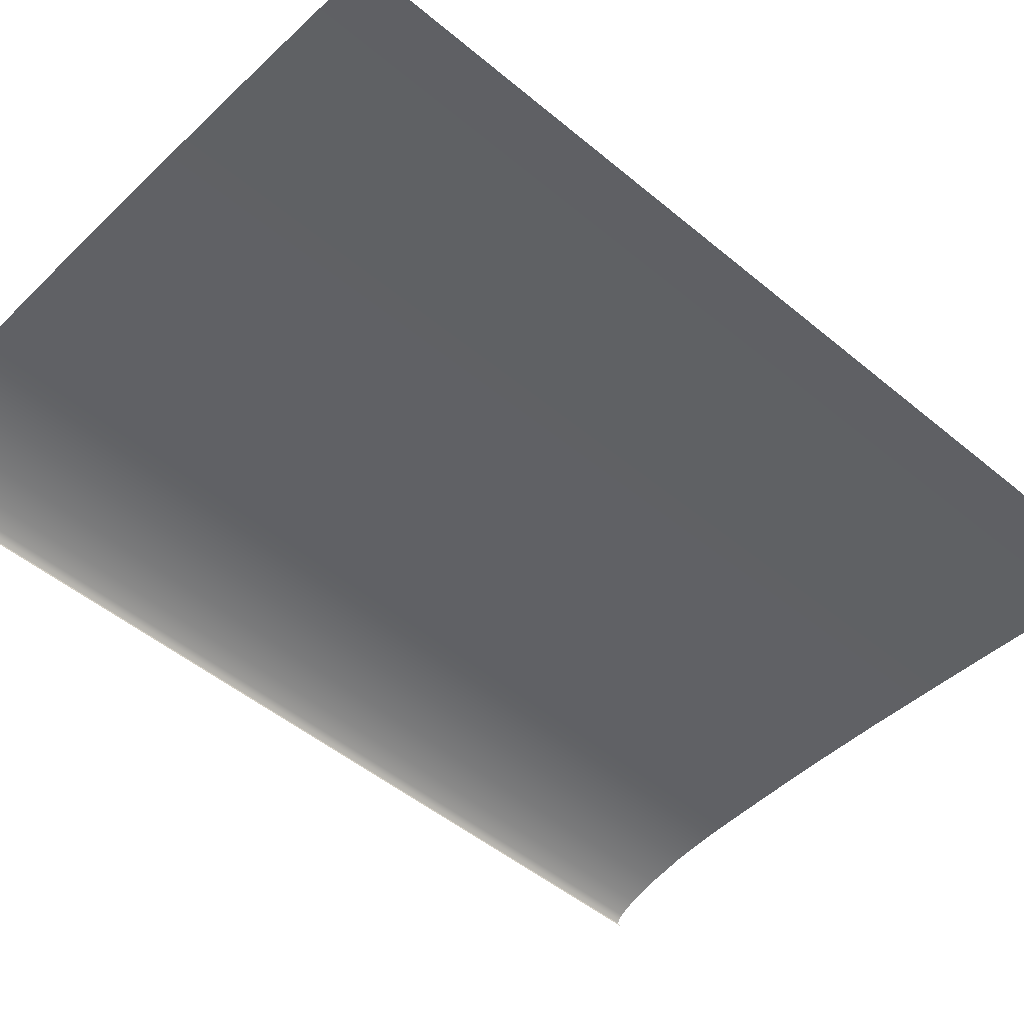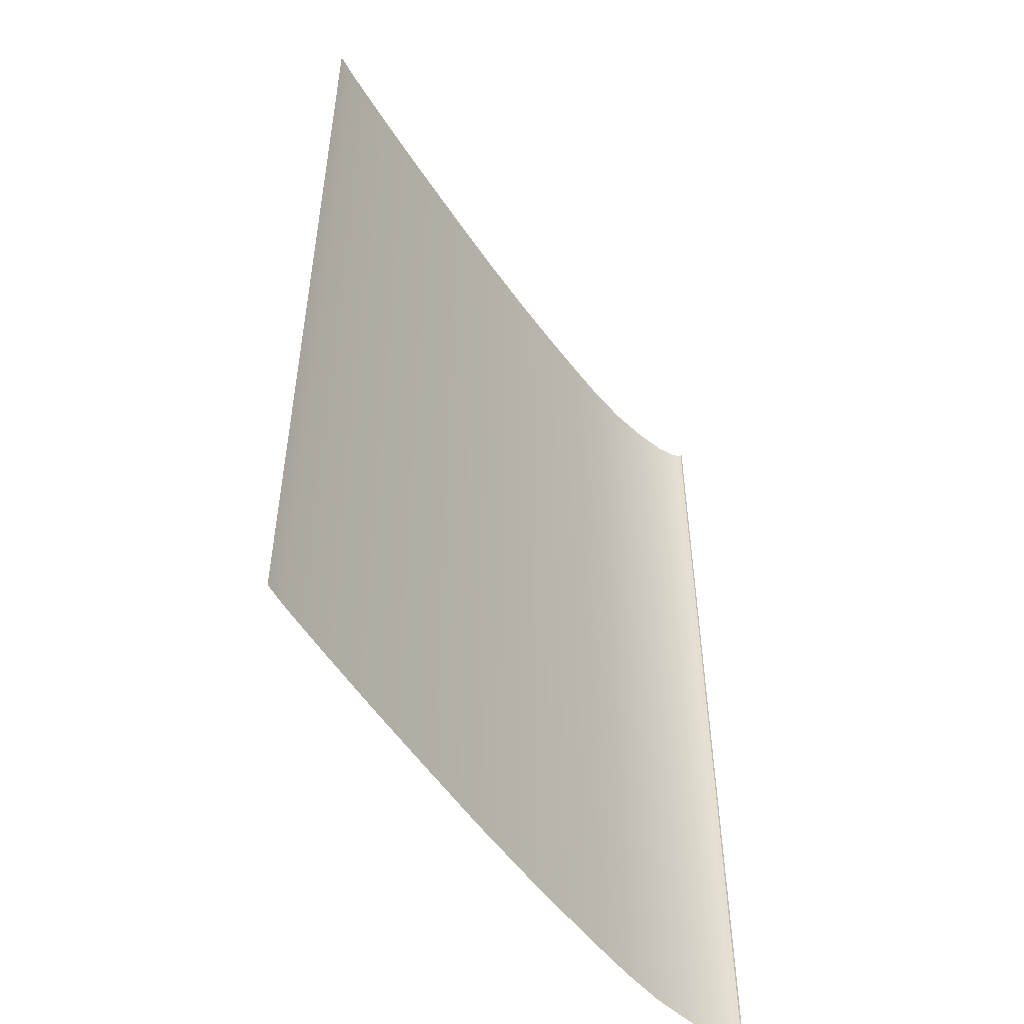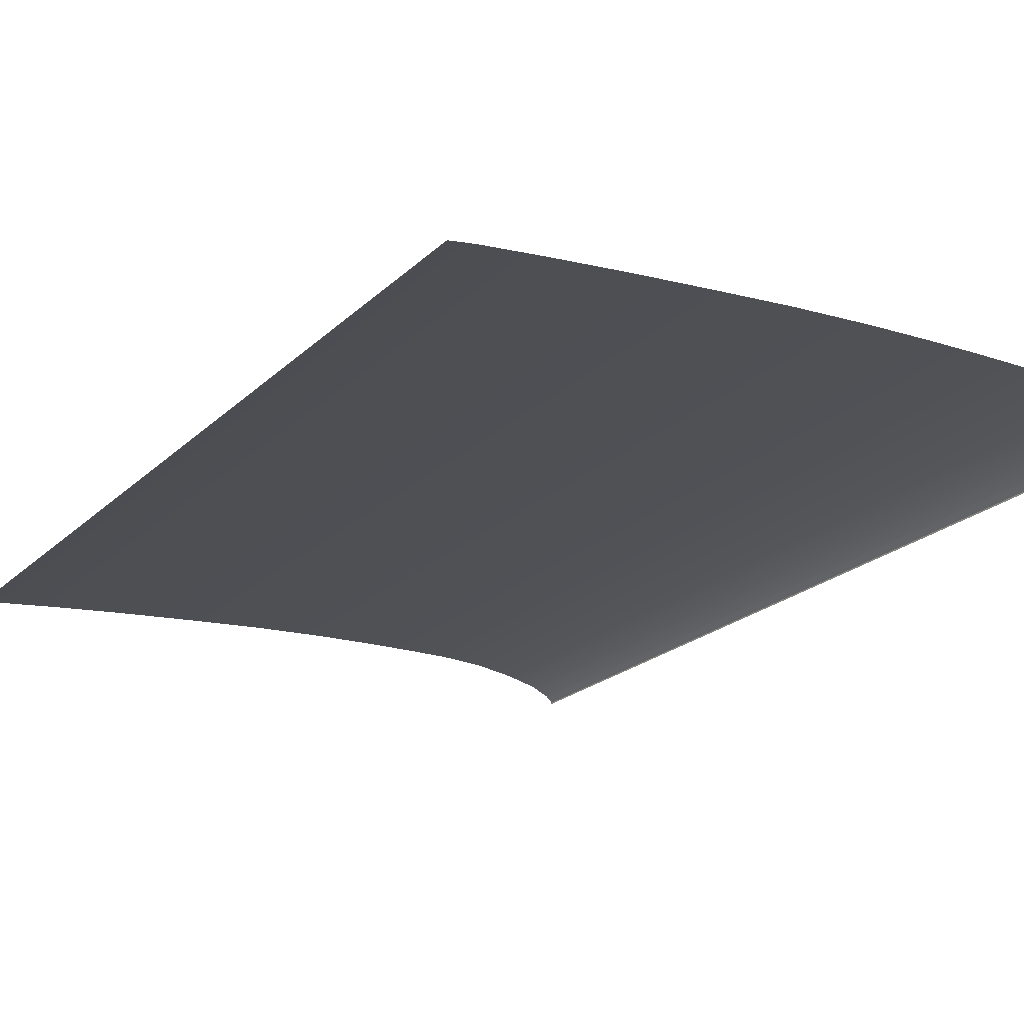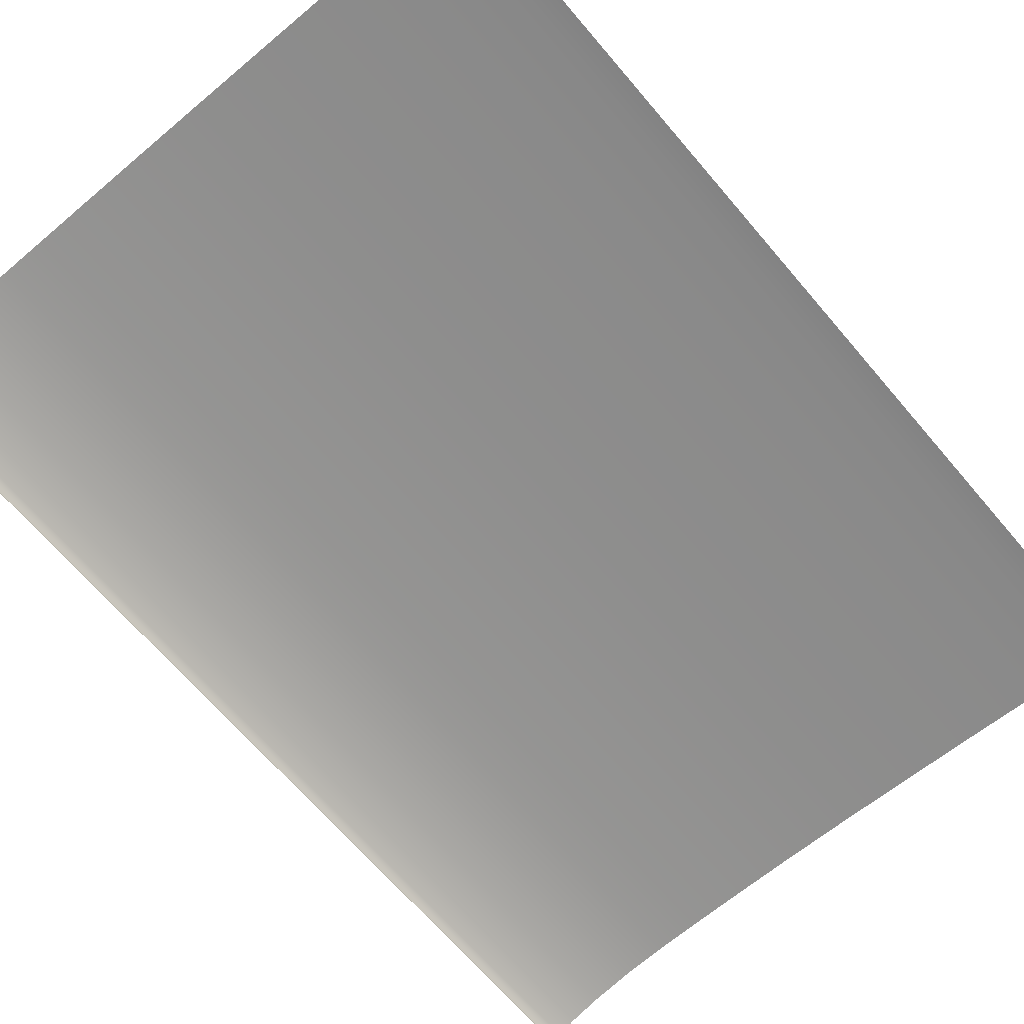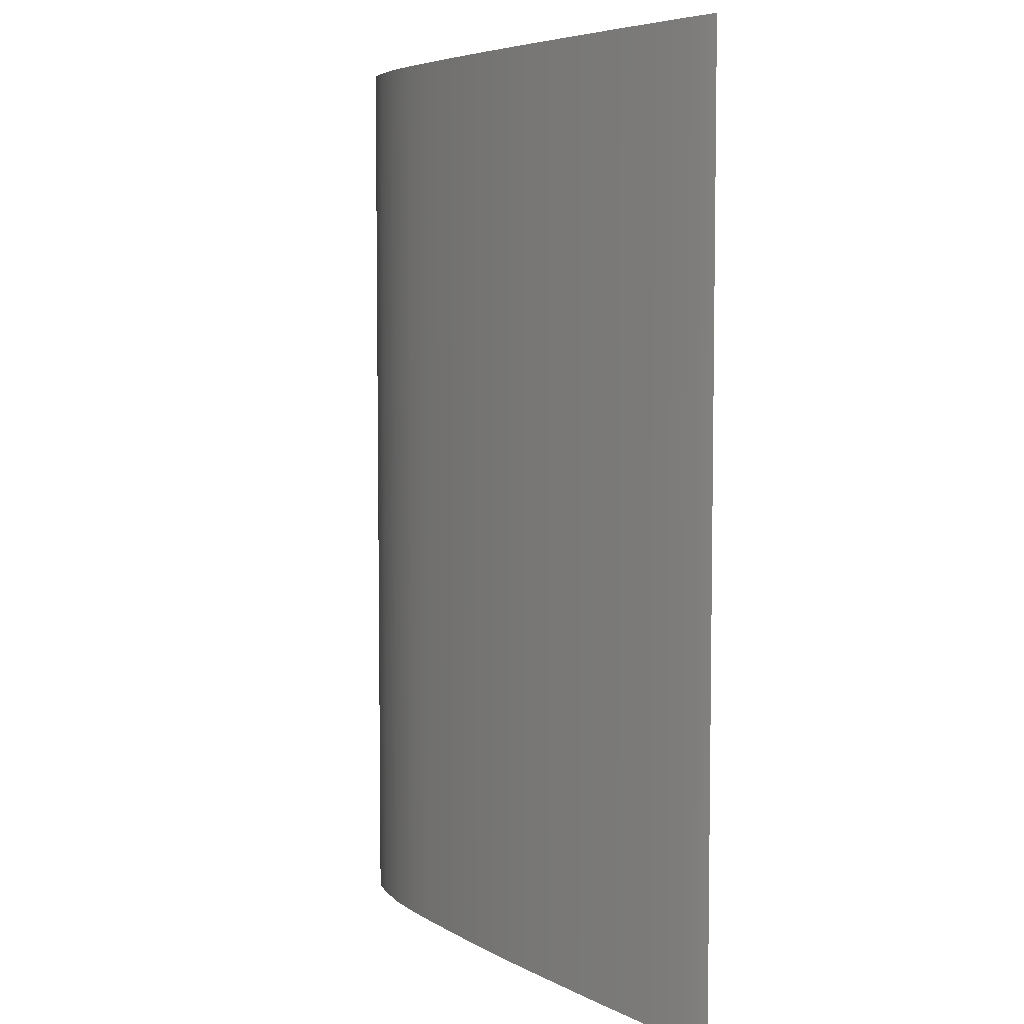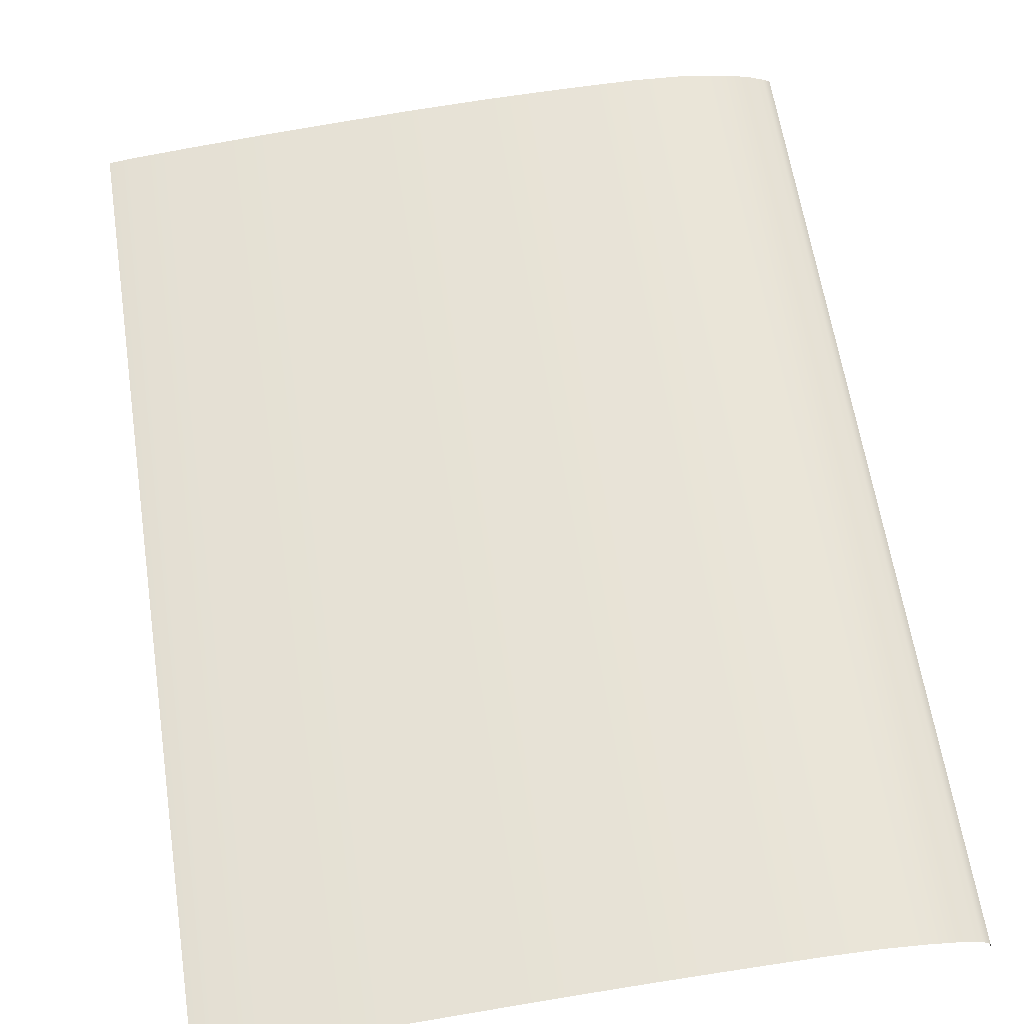
<metadata>
{"format":"obj","ext":"obj","renderer":"f3d","projection":"perspective","resolution":1024,"background":"white","views":[{"elev":-49.6,"azim":47.4,"up":"+Z"},{"elev":-52.8,"azim":126.3,"up":"+Y"},{"elev":-20.8,"azim":148.4,"up":"+Z"},{"elev":-67.3,"azim":40.4,"up":"+Z"},{"elev":5.7,"azim":60.8,"up":"+Y"},{"elev":61.5,"azim":171.3,"up":"+Z"}]}
</metadata>
<code>
o MeshBook_29_0_GeomSubset_2
v 0.07032 -0.1079 -0.009742
v 0.07032 0.1079 -0.009742
v 0.07032 0.1079 -0.01021
v 0.07032 -0.1079 -0.01021
v -0.08508 0.1079 -0.008656
v -0.08332 0.1079 -0.009742
v -0.08418 0.1079 -0.01021
v -0.08577 0.1079 -0.009168
v -0.08332 -0.1079 -0.009742
v -0.08508 -0.1079 -0.008656
v -0.08418 -0.1079 -0.01021
v -0.08577 -0.1079 -0.009168
v -0.08604 -0.1079 -0.002539
v -0.08698 -0.1079 -0.002539
v -0.08698 0.1079 -0.002539
v -0.08604 0.1079 -0.002539
v -0.0867 -0.1079 -0.005853
v -0.0867 0.1079 -0.005853
v -0.08577 0.1079 -0.005598
v -0.08577 -0.1079 -0.005598
v -0.08683 -0.1079 -0.004196
v -0.08683 0.1079 -0.004196
v -0.08592 0.1079 -0.004068
v -0.08592 -0.1079 -0.004068
v -0.08622 -0.1079 -0.007511
v -0.08622 0.1079 -0.007511
v -0.08544 0.1079 -0.007127
v -0.08544 -0.1079 -0.007127
v -0.0848 0.1079 -0.002539
v 0.07032 0.1079 -0.002539
v 0.07032 -0.1079 -0.002539
v -0.0848 -0.1079 -0.002539
v -0.08451 0.1079 -0.006141
v 0.07032 0.1079 -0.006141
v 0.07032 -0.1079 -0.006141
v -0.08451 -0.1079 -0.006141
v -0.0848 -0.1067 -0.000727
v -0.08604 -0.1079 -0.002539
v -0.0848 0.1067 -0.000727
v -0.08604 0.1079 -0.002539
v 0.06934 -0.1067 -0.002079
v 0.06934 0.1067 -0.002079
v 0.07032 -0.1079 -0.009742
v 0.07032 0.1079 -0.009742
v -0.08332 0.1079 -0.009742
v -0.08508 0.1079 -0.008656
v -0.08508 -0.1079 -0.008656
v -0.08332 -0.1079 -0.009742
v -0.08577 0.1079 -0.005598
v -0.08577 -0.1079 -0.005598
v -0.03068 0.1079 -0.009742
v -0.03146 0.1079 -0.006141
v -0.03166 0.1079 -0.002539
v -0.03194 0.1067 0.004864
v -0.03194 -0.1067 0.004864
v -0.03166 -0.1079 -0.002539
v -0.03146 -0.1079 -0.006141
v -0.03068 -0.1079 -0.009742
v 0.01719 0.1079 -0.009742
v 0.0168 0.1079 -0.006141
v 0.0167 0.1079 -0.002539
v 0.01615 0.1067 0.002667
v 0.01615 -0.1067 0.002667
v 0.0167 -0.1079 -0.002539
v 0.0168 -0.1079 -0.006141
v 0.01719 -0.1079 -0.009742
v -0.01695 0.1079 -0.009742
v -0.0176 0.1079 -0.006141
v -0.01777 0.1079 -0.002539
v -0.01813 0.1067 0.004545
v -0.01813 -0.1067 0.004545
v -0.01777 -0.1079 -0.002539
v -0.0176 -0.1079 -0.006141
v -0.01695 -0.1079 -0.009742
v 0.000125 0.1079 -0.009742
v -0.000401 0.1079 -0.006141
v -0.000533 0.1079 -0.002539
v -0.000991 0.1067 0.003792
v -0.000991 -0.1067 0.003792
v -0.000533 -0.1079 -0.002539
v -0.000401 -0.1079 -0.006141
v 0.000125 -0.1079 -0.009742
v -0.07219 0.1079 -0.009742
v -0.0733 0.1079 -0.006141
v -0.07357 0.1079 -0.002539
v -0.07363 0.1067 0.002896
v -0.07363 -0.1067 0.002896
v -0.07357 -0.1079 -0.002539
v -0.0733 -0.1079 -0.006141
v -0.07219 -0.1079 -0.009742
v -0.06284 0.1079 -0.009742
v -0.06386 0.1079 -0.006141
v -0.06412 0.1079 -0.002539
v -0.06423 0.1067 0.004355
v -0.06423 -0.1067 0.004355
v -0.06412 -0.1079 -0.002539
v -0.06386 -0.1079 -0.006141
v -0.06284 -0.1079 -0.009742
v -0.0526 0.1079 -0.009742
v -0.05354 0.1079 -0.006141
v -0.05378 0.1079 -0.002539
v -0.05394 0.1067 0.004943
v -0.05394 -0.1067 0.004943
v -0.05378 -0.1079 -0.002539
v -0.05354 -0.1079 -0.006141
v -0.0526 -0.1079 -0.009742
v -0.04235 0.1079 -0.009742
v -0.04322 0.1079 -0.006141
v -0.04344 0.1079 -0.002539
v -0.04366 0.1067 0.004979
v -0.04366 -0.1067 0.004979
v -0.04344 -0.1079 -0.002539
v -0.04322 -0.1079 -0.006141
v -0.04235 -0.1079 -0.009742
v 0.03425 0.1079 -0.009742
v 0.03405 0.1079 -0.006141
v 0.034 0.1079 -0.002539
v 0.03332 0.1067 0.00144
v 0.03332 -0.1067 0.00144
v 0.034 -0.1079 -0.002539
v 0.03405 -0.1079 -0.006141
v 0.03425 -0.1079 -0.009742
v 0.05133 0.1079 -0.009742
v 0.05123 0.1079 -0.006141
v 0.05121 0.1079 -0.002539
v 0.05045 0.1067 4e-06
v 0.05045 -0.1067 4e-06
v 0.05121 -0.1079 -0.002539
v 0.05123 -0.1079 -0.006141
v 0.05133 -0.1079 -0.009742
v -0.08589 -0.1069 -0.001518
v -0.08589 0.1069 -0.001518
v -0.08632 -0.1077 -0.002251
v -0.08632 0.1077 -0.002251
v -0.08669 -0.1077 -0.002251
v -0.08669 0.1077 -0.002251
v -0.07922 0.1079 -0.009742
v -0.08037 0.1079 -0.006141
v -0.08065 0.1079 -0.002539
v -0.08068 0.1067 0.001137
v -0.08068 -0.1067 0.001137
v -0.08065 -0.1079 -0.002539
v -0.08037 -0.1079 -0.006141
v -0.07922 -0.1079 -0.009742
v -0.08654 -0.107 -0.002184
v -0.08654 -0.1079 -0.002539
v -0.08654 0.107 -0.002184
v -0.08654 0.1079 -0.002539
v 0.06483 0.1079 -0.009742
v 0.0648 0.1079 -0.006141
v 0.0648 0.1079 -0.002539
v 0.06399 0.1067 -0.001306
v 0.06399 -0.1067 -0.001306
v 0.0648 -0.1079 -0.002539
v 0.0648 -0.1079 -0.006141
v 0.06483 -0.1079 -0.009742
f 146 145 147 148
f 153 41 42 152
f 111 55 54 110
f 79 63 62 78
f 55 71 70 54
f 71 79 78 70
f 141 87 86 140
f 87 95 94 86
f 95 103 102 94
f 103 111 110 102
f 63 119 118 62
f 119 127 126 118
f 37 39 132 131
f 37 141 140 39
f 131 132 147 145
f 127 153 152 126

</code>
